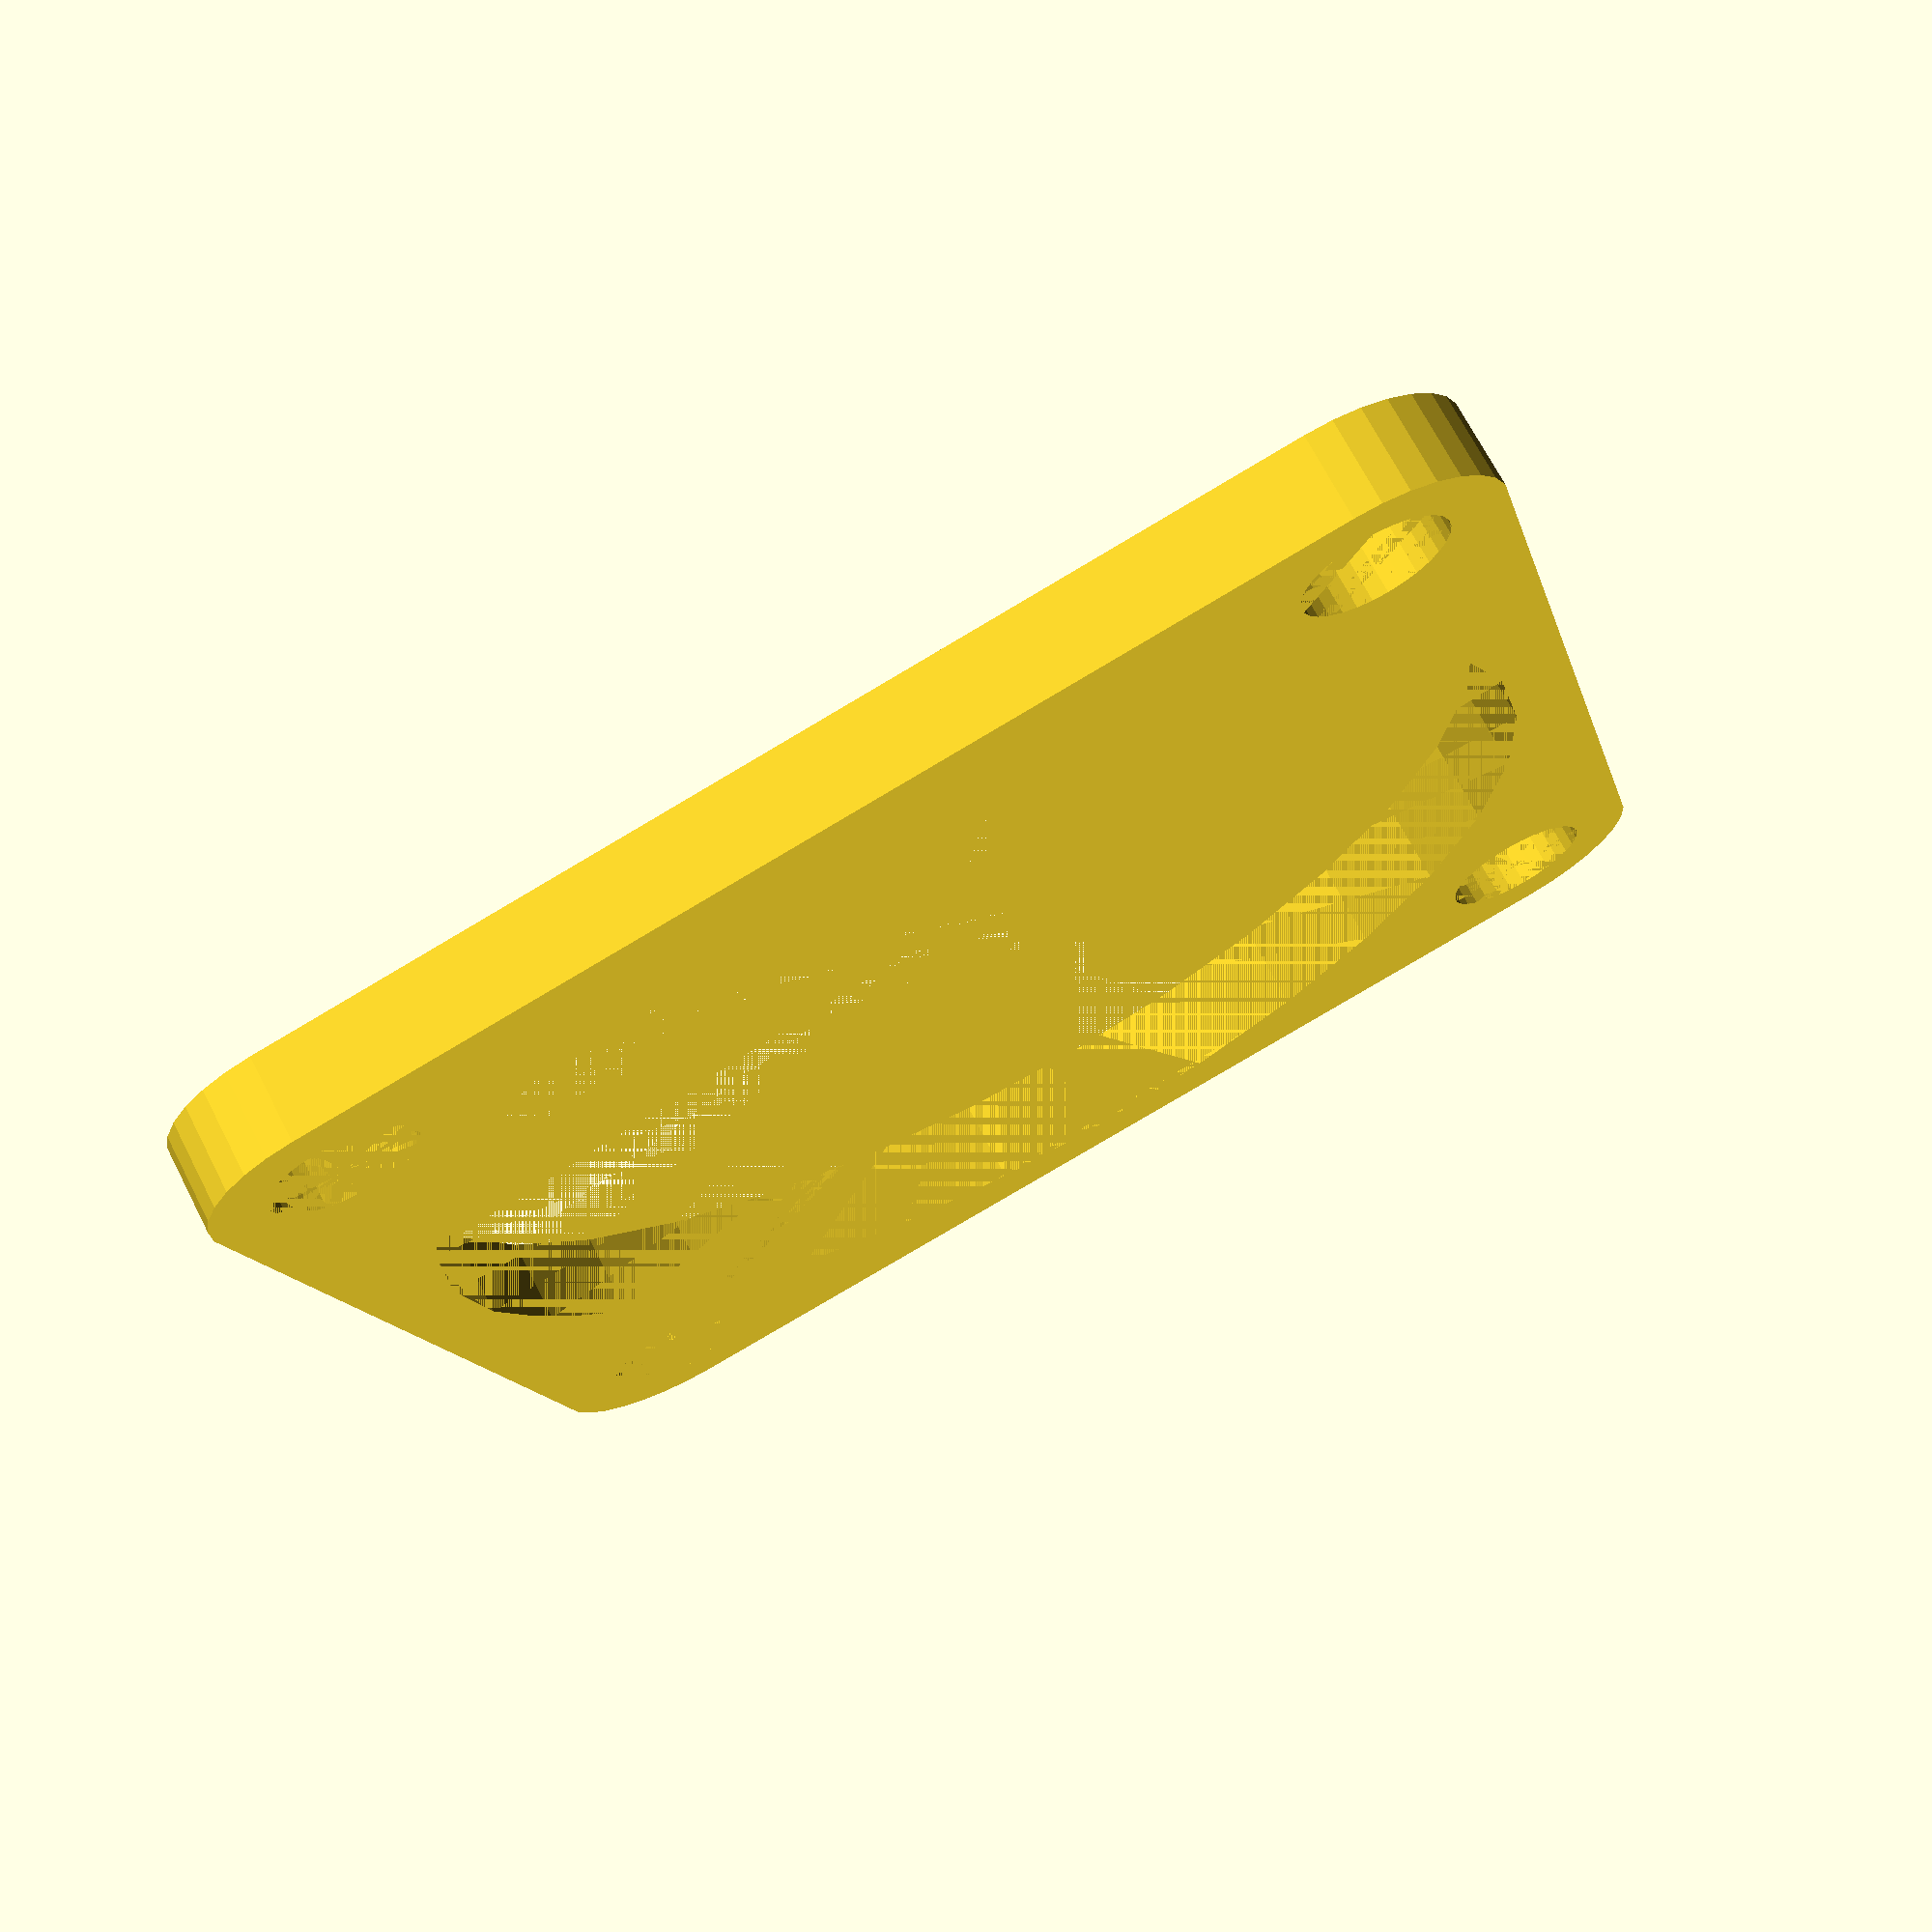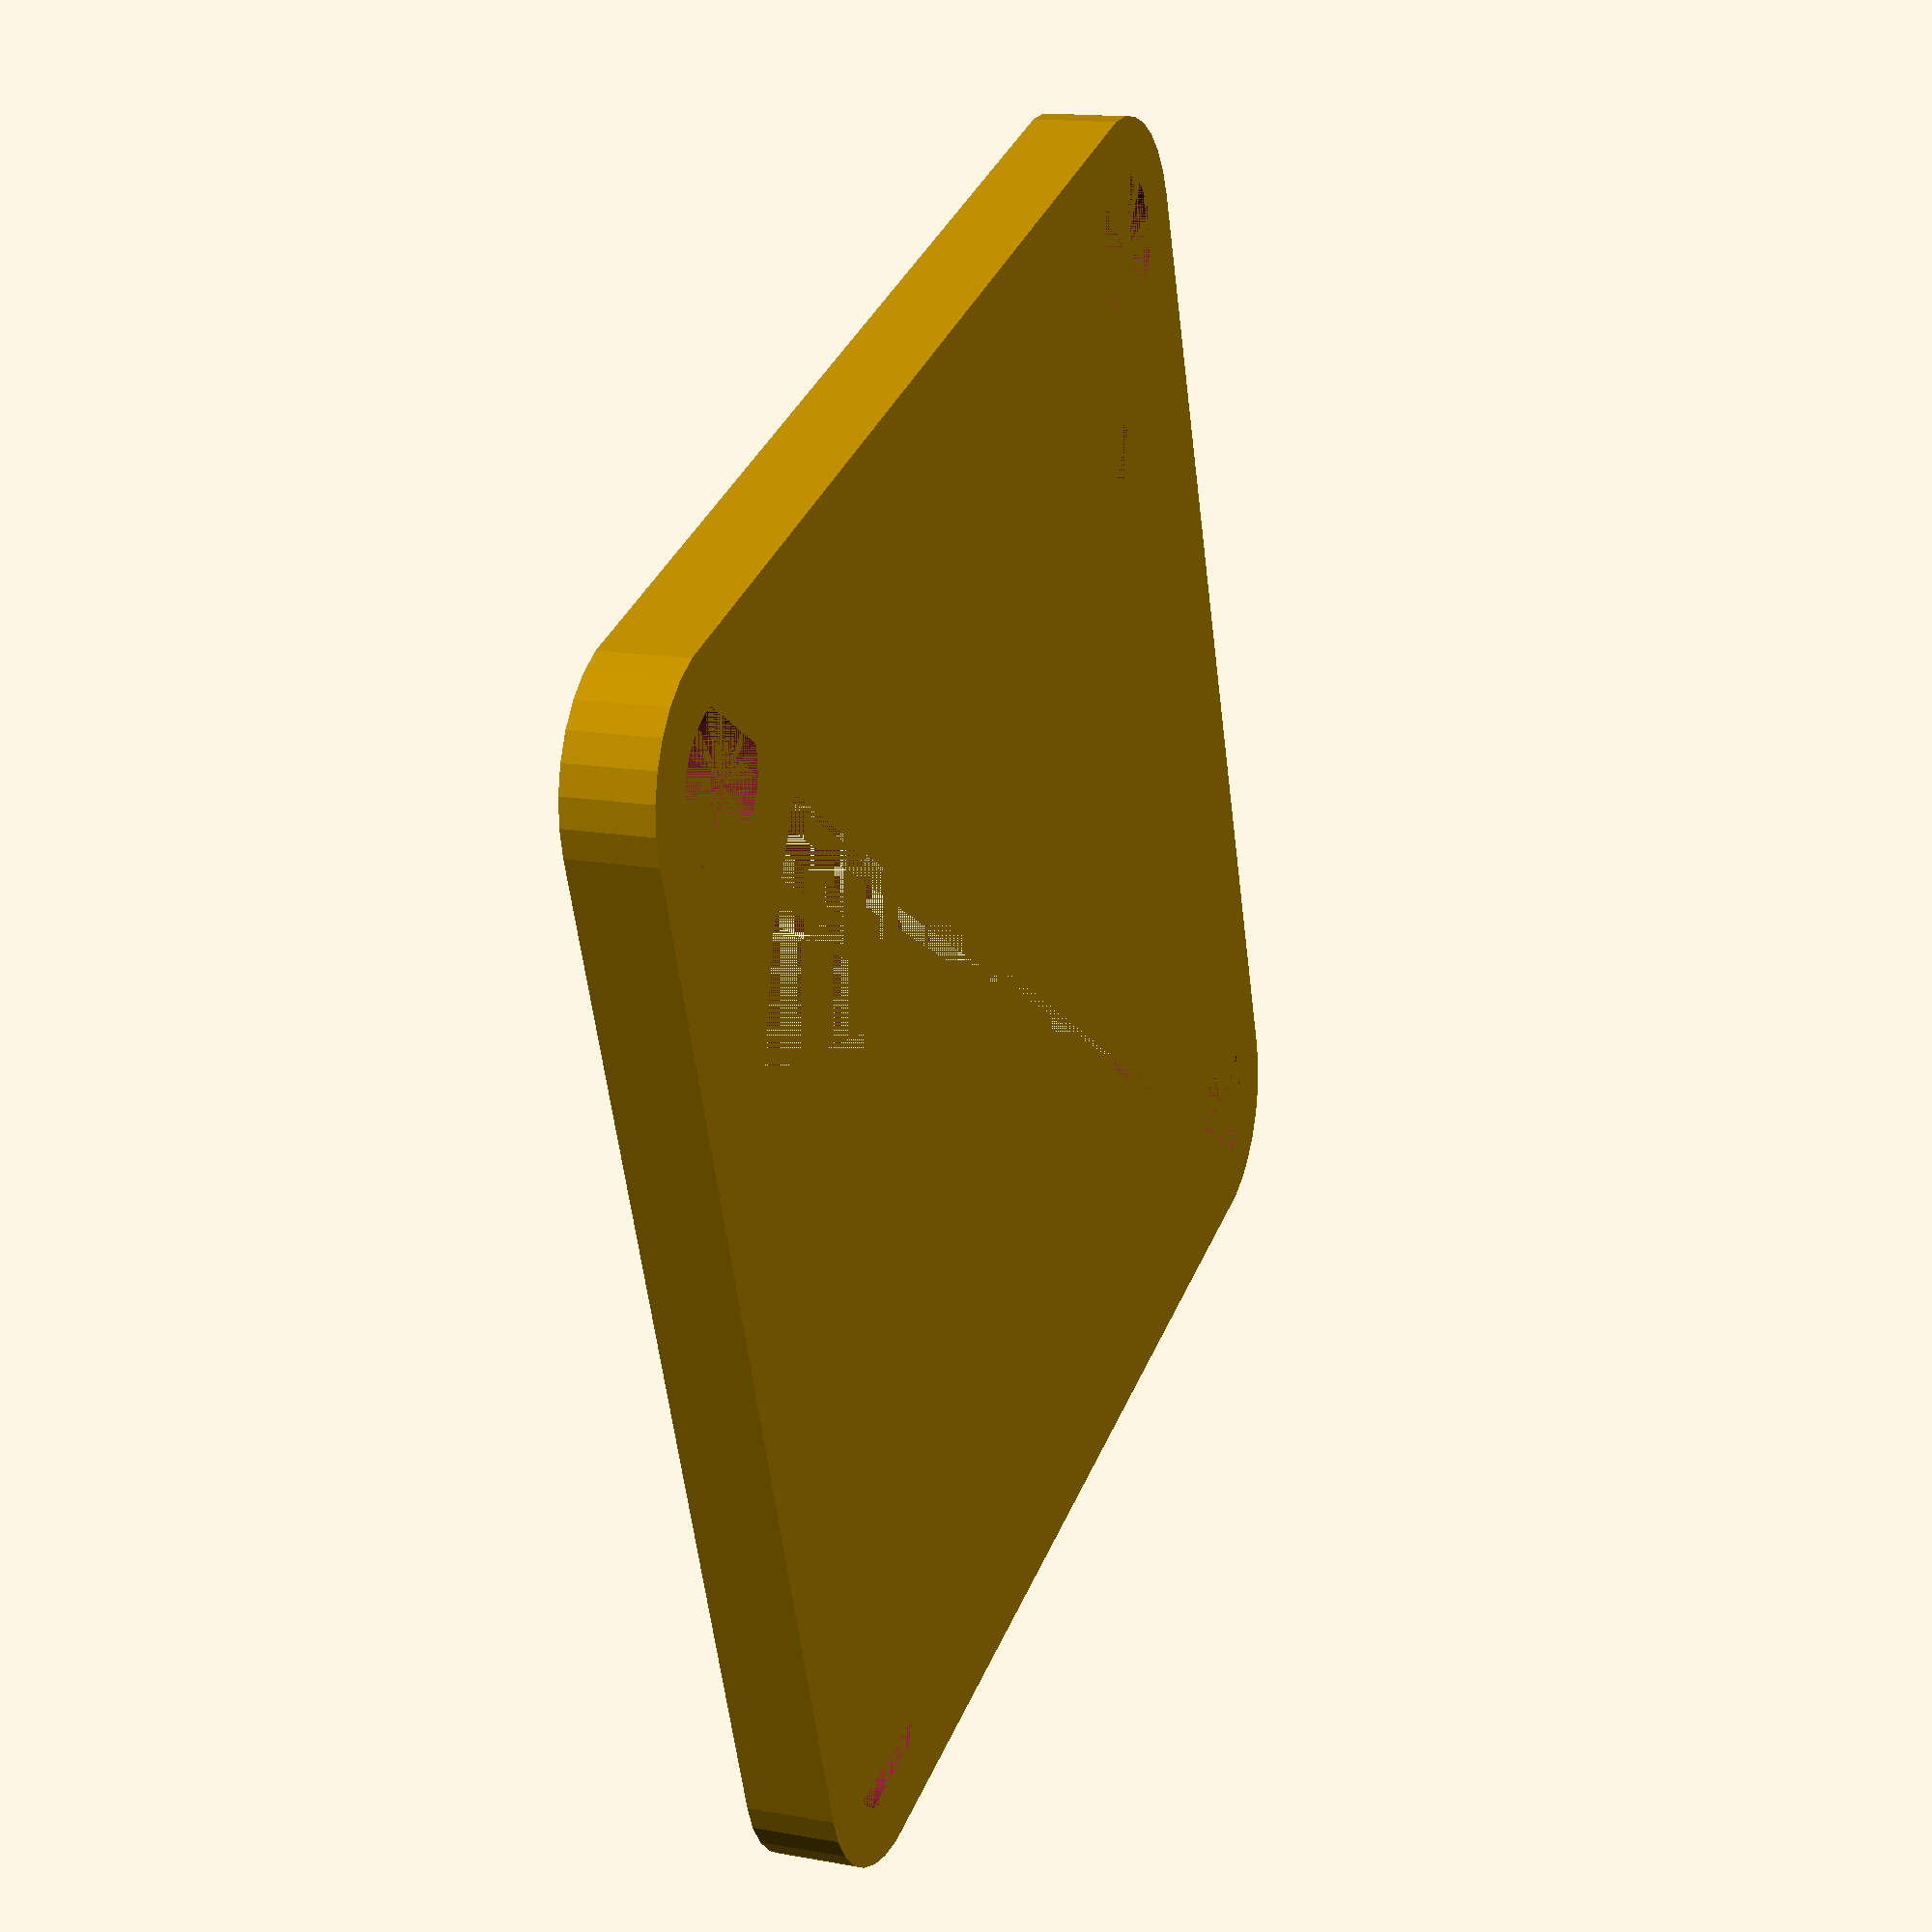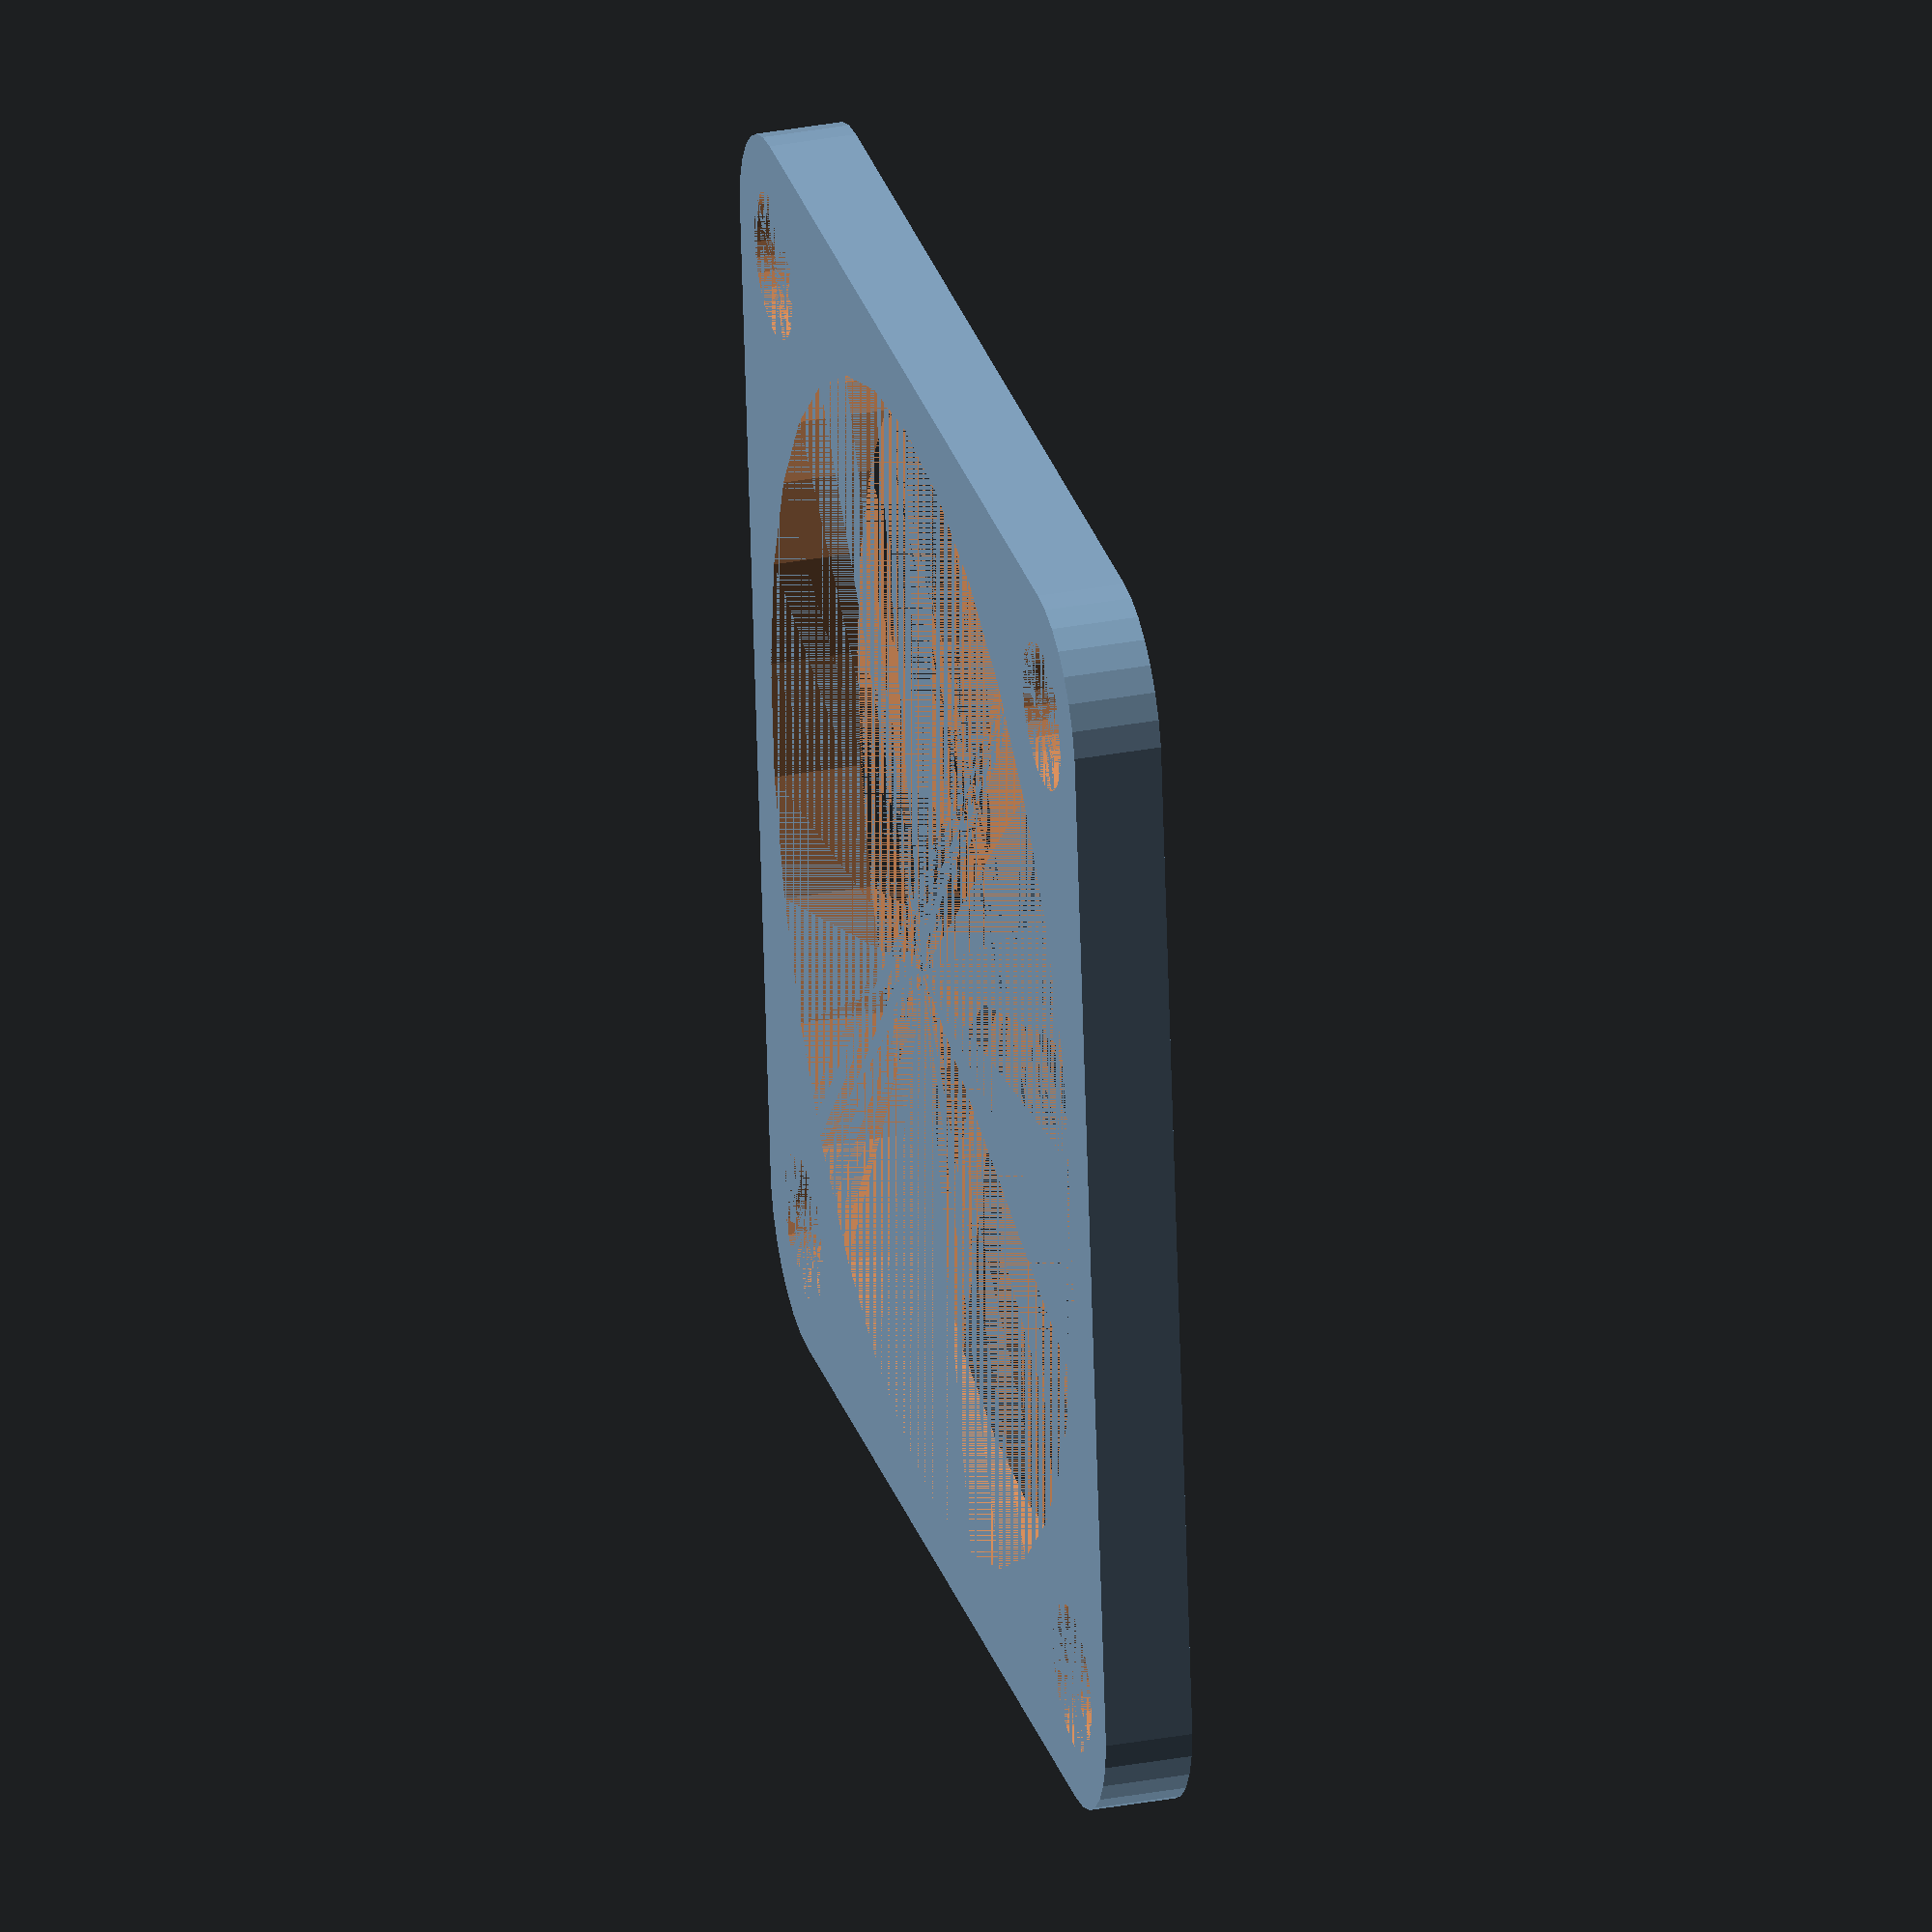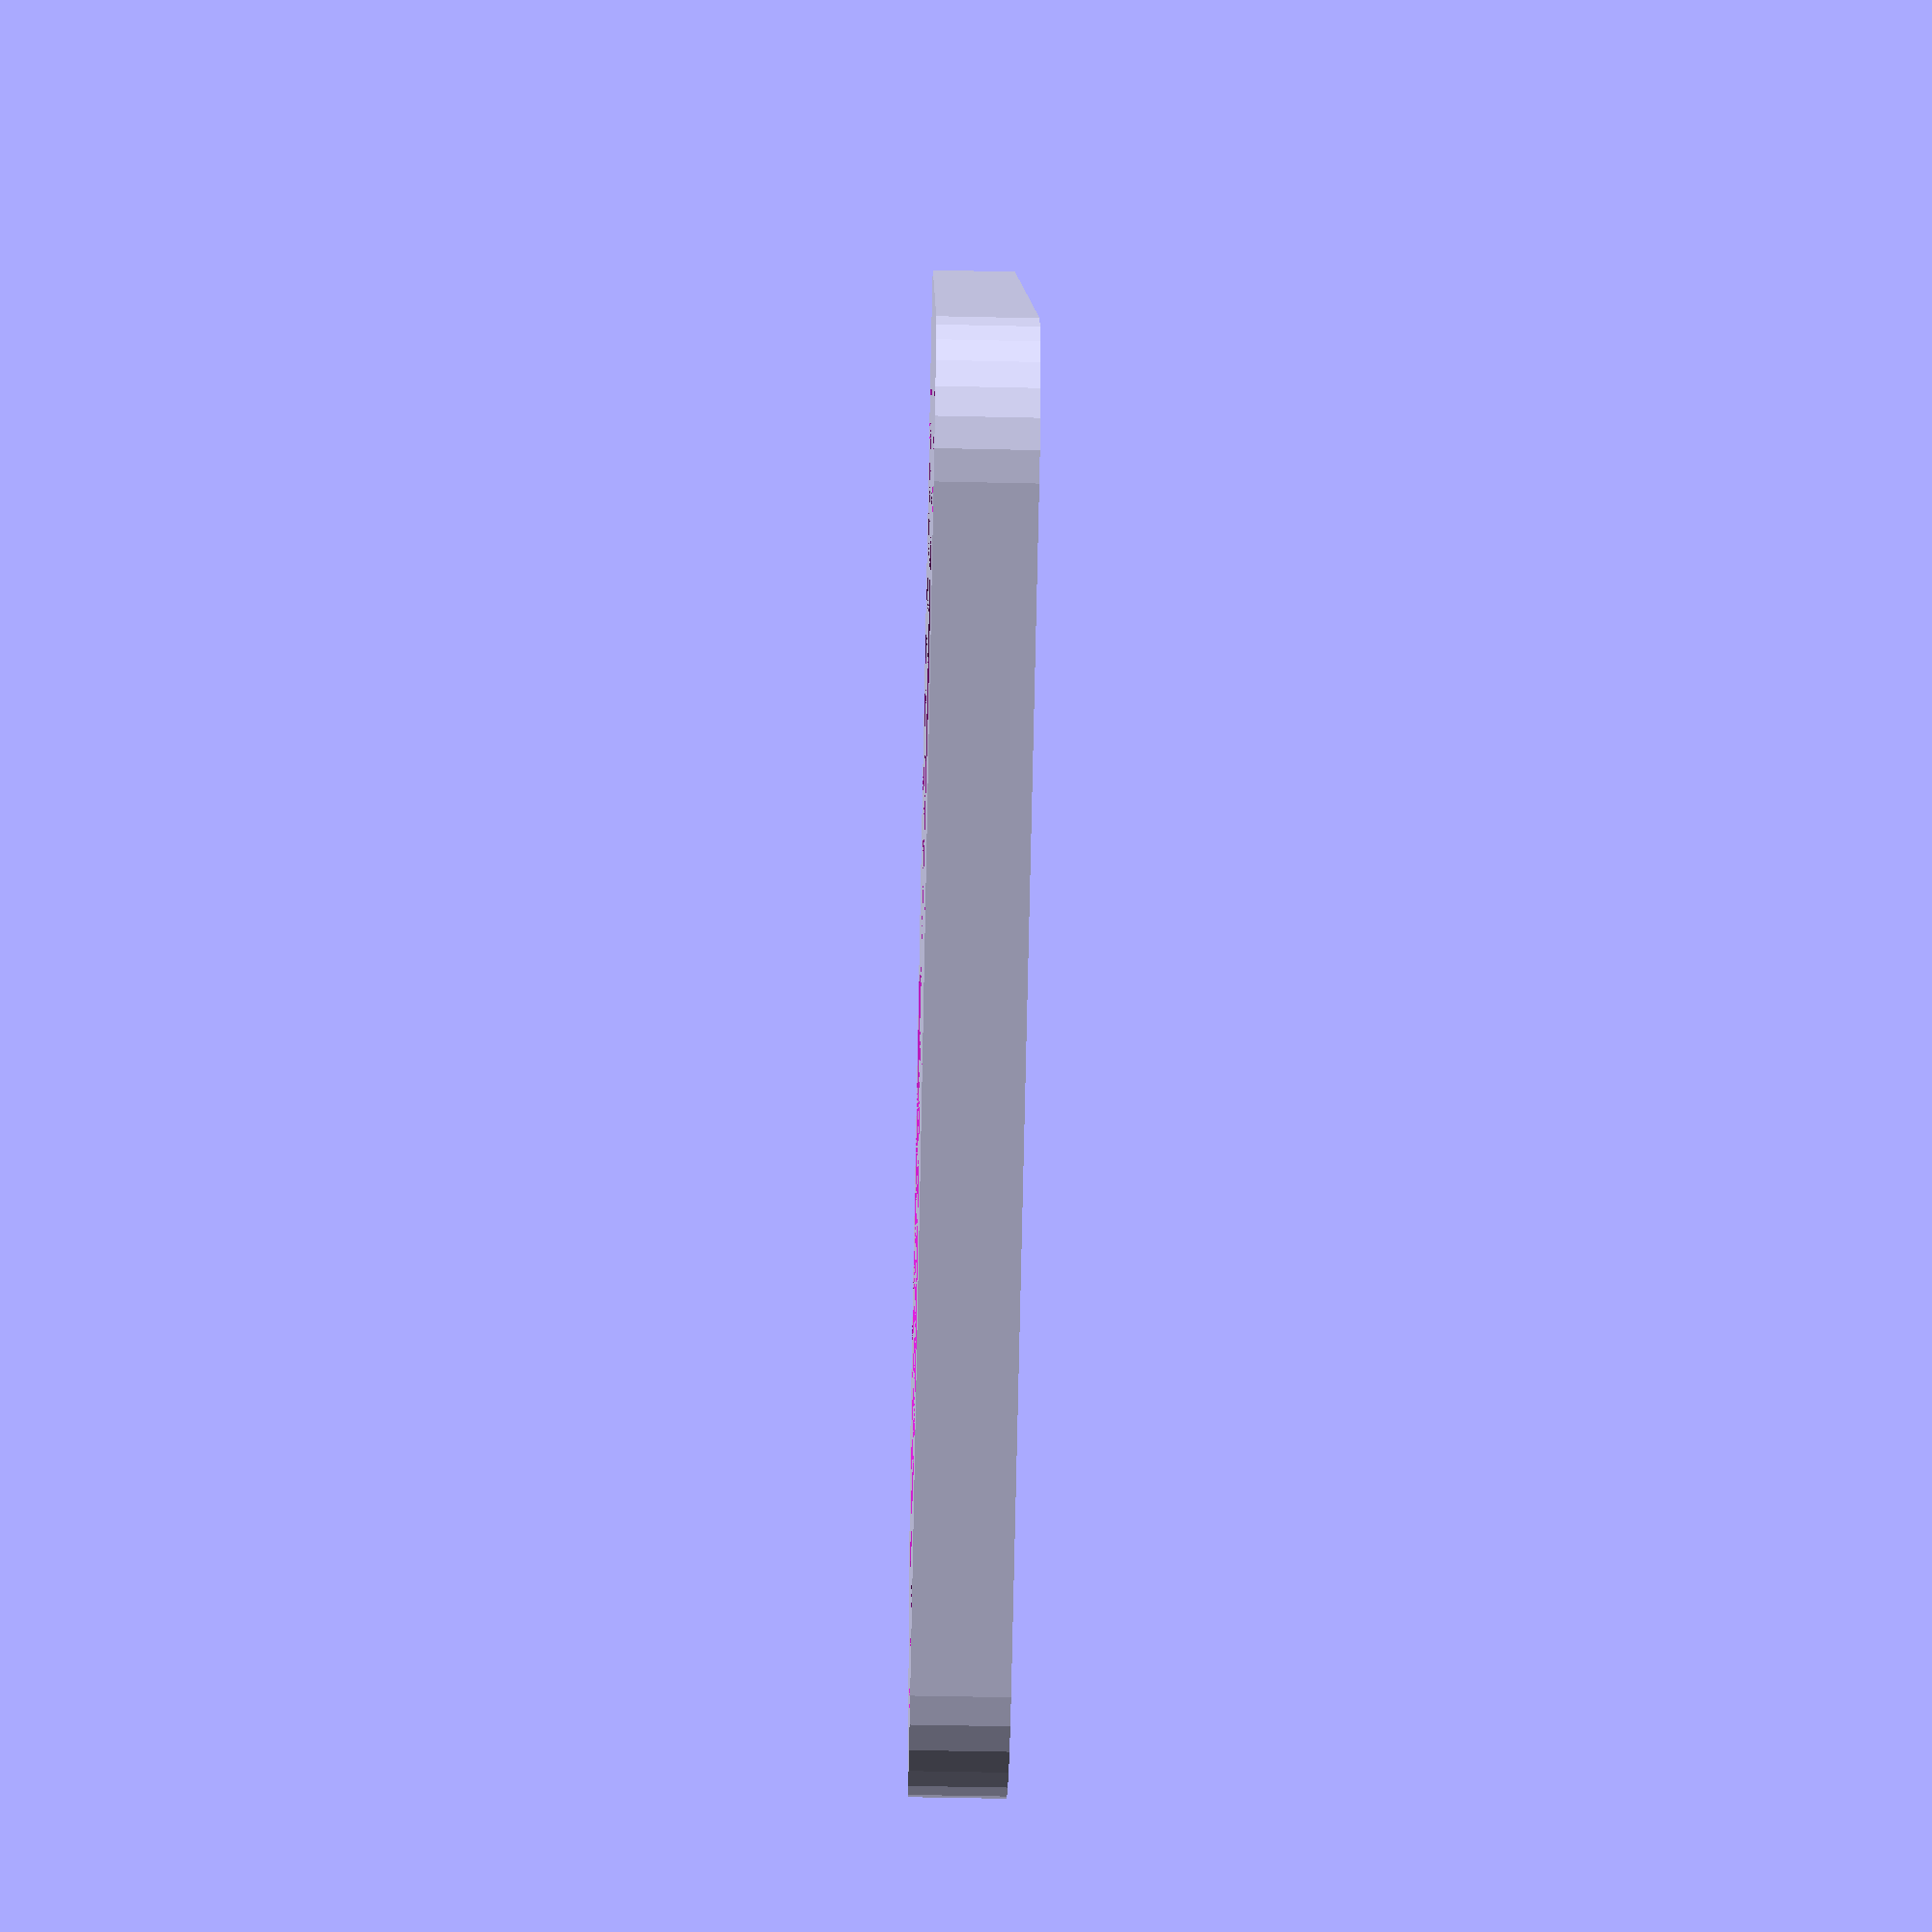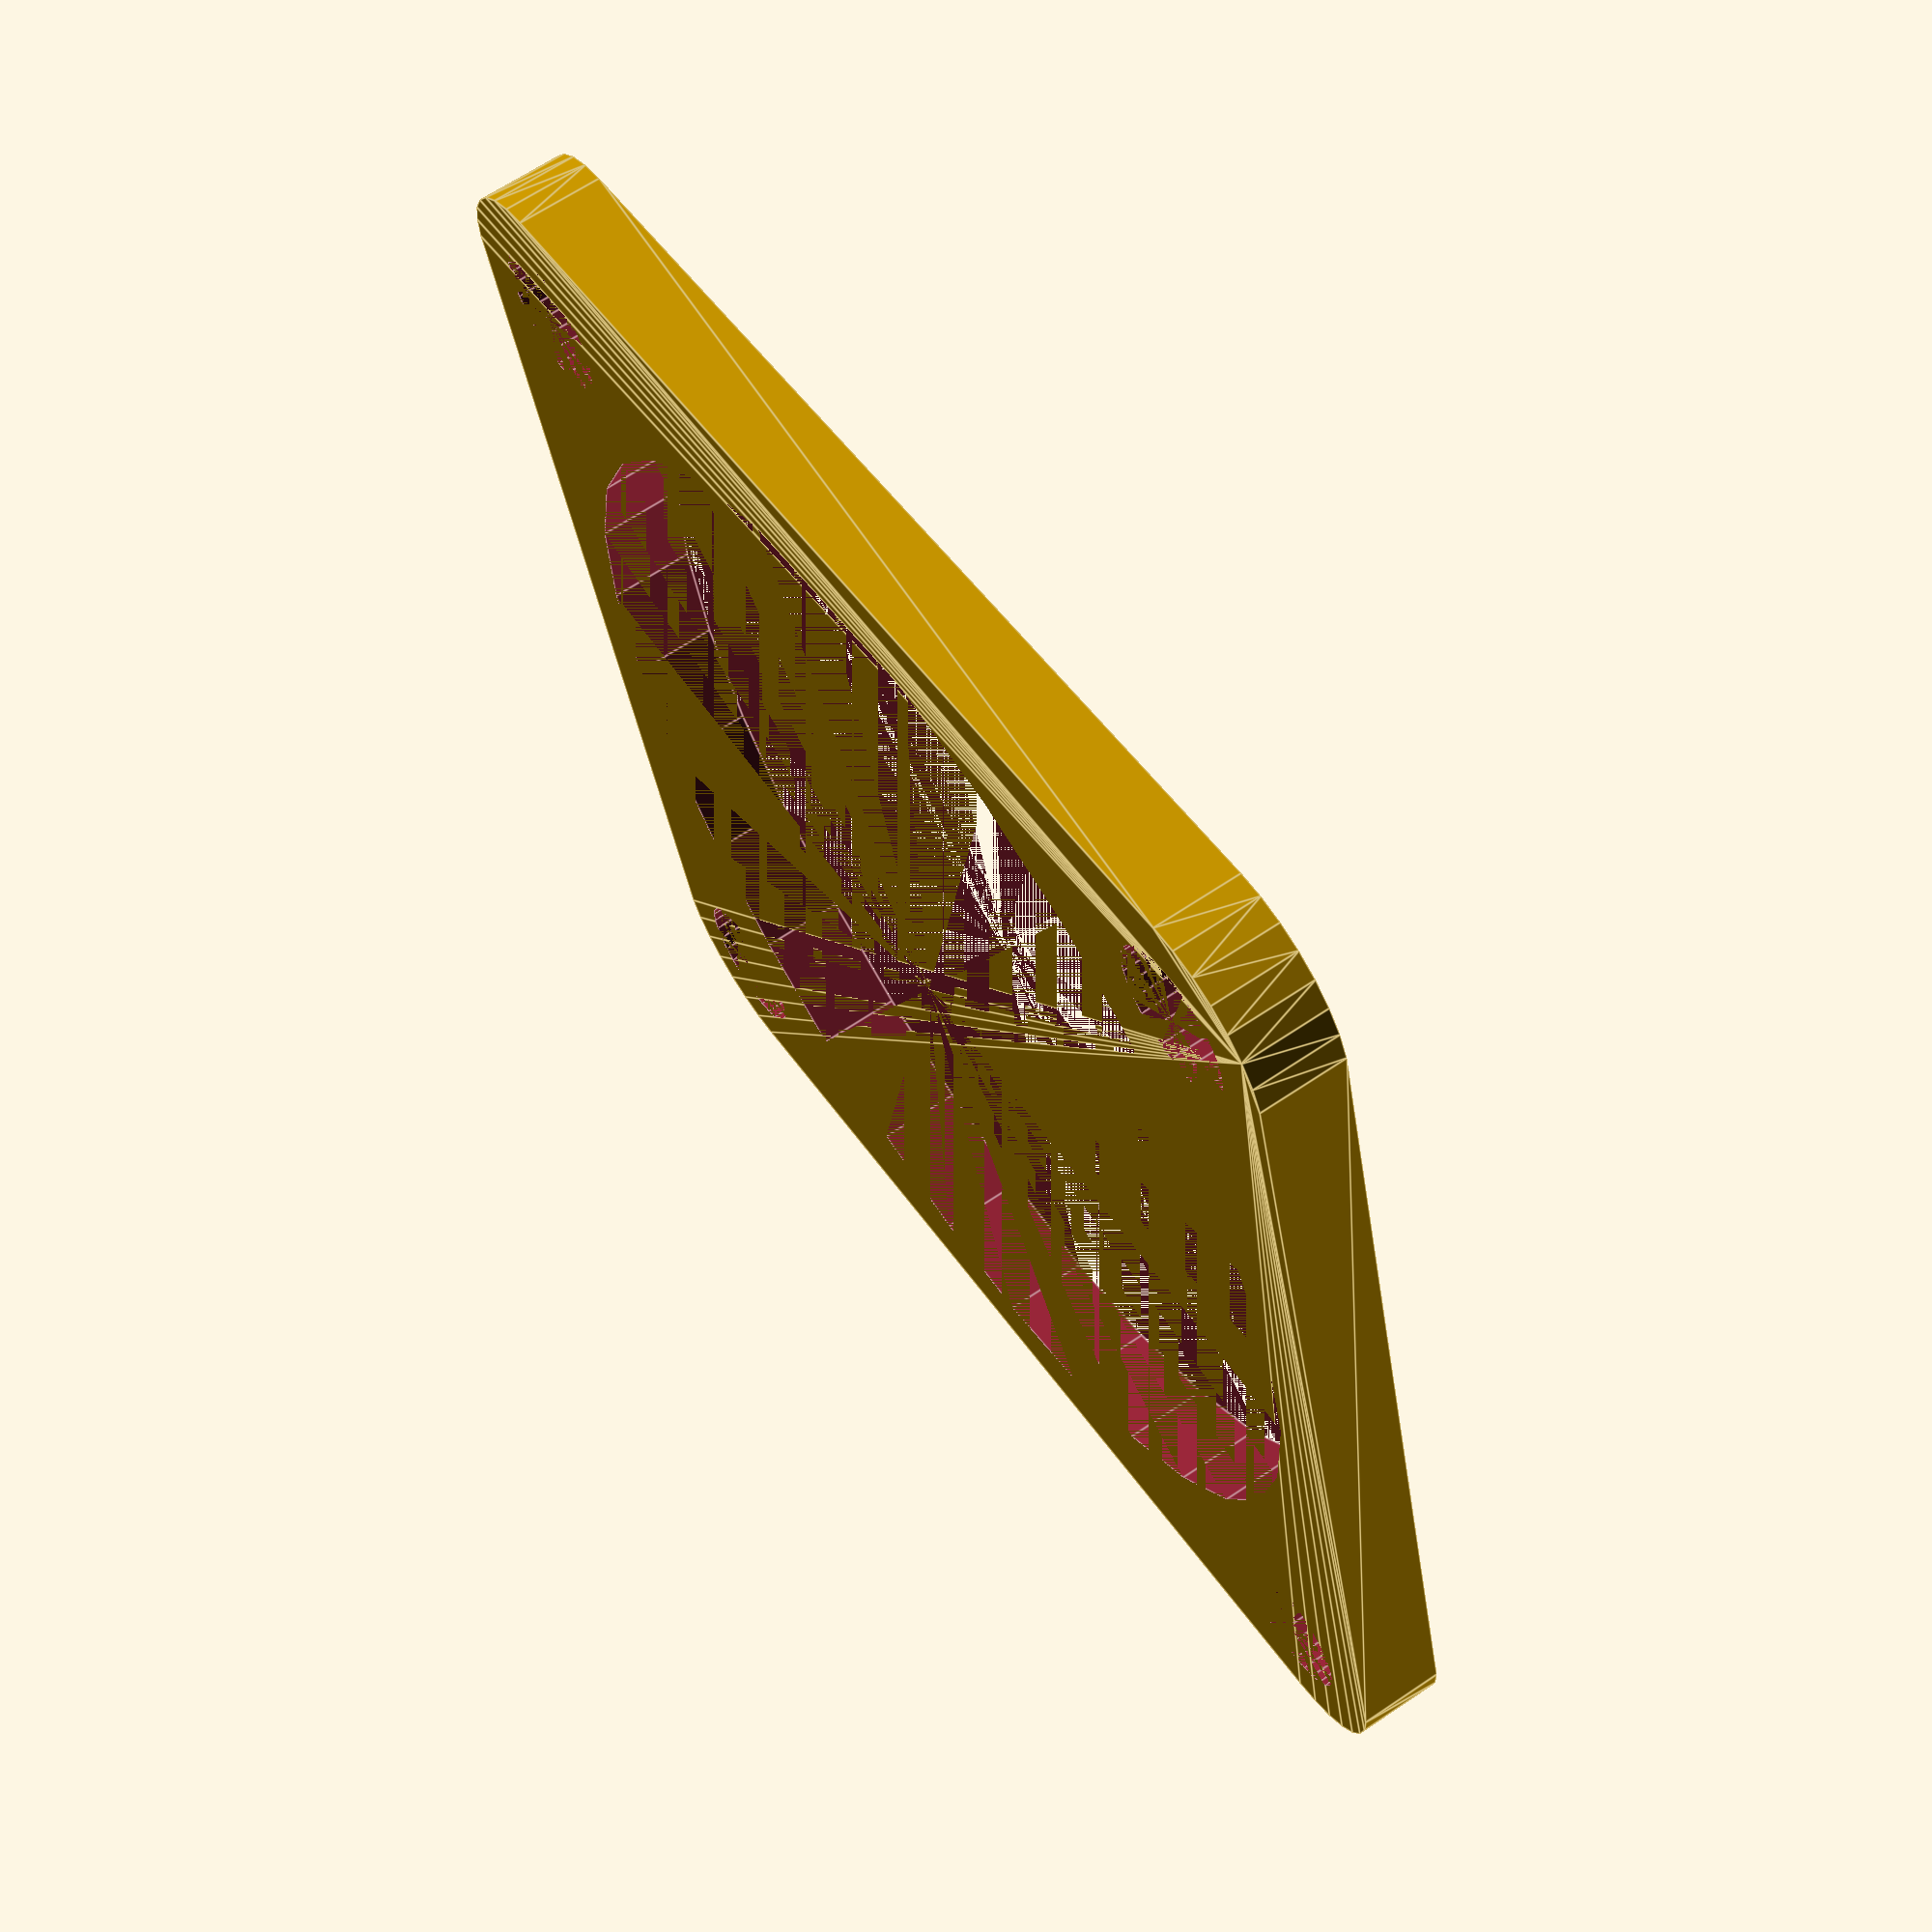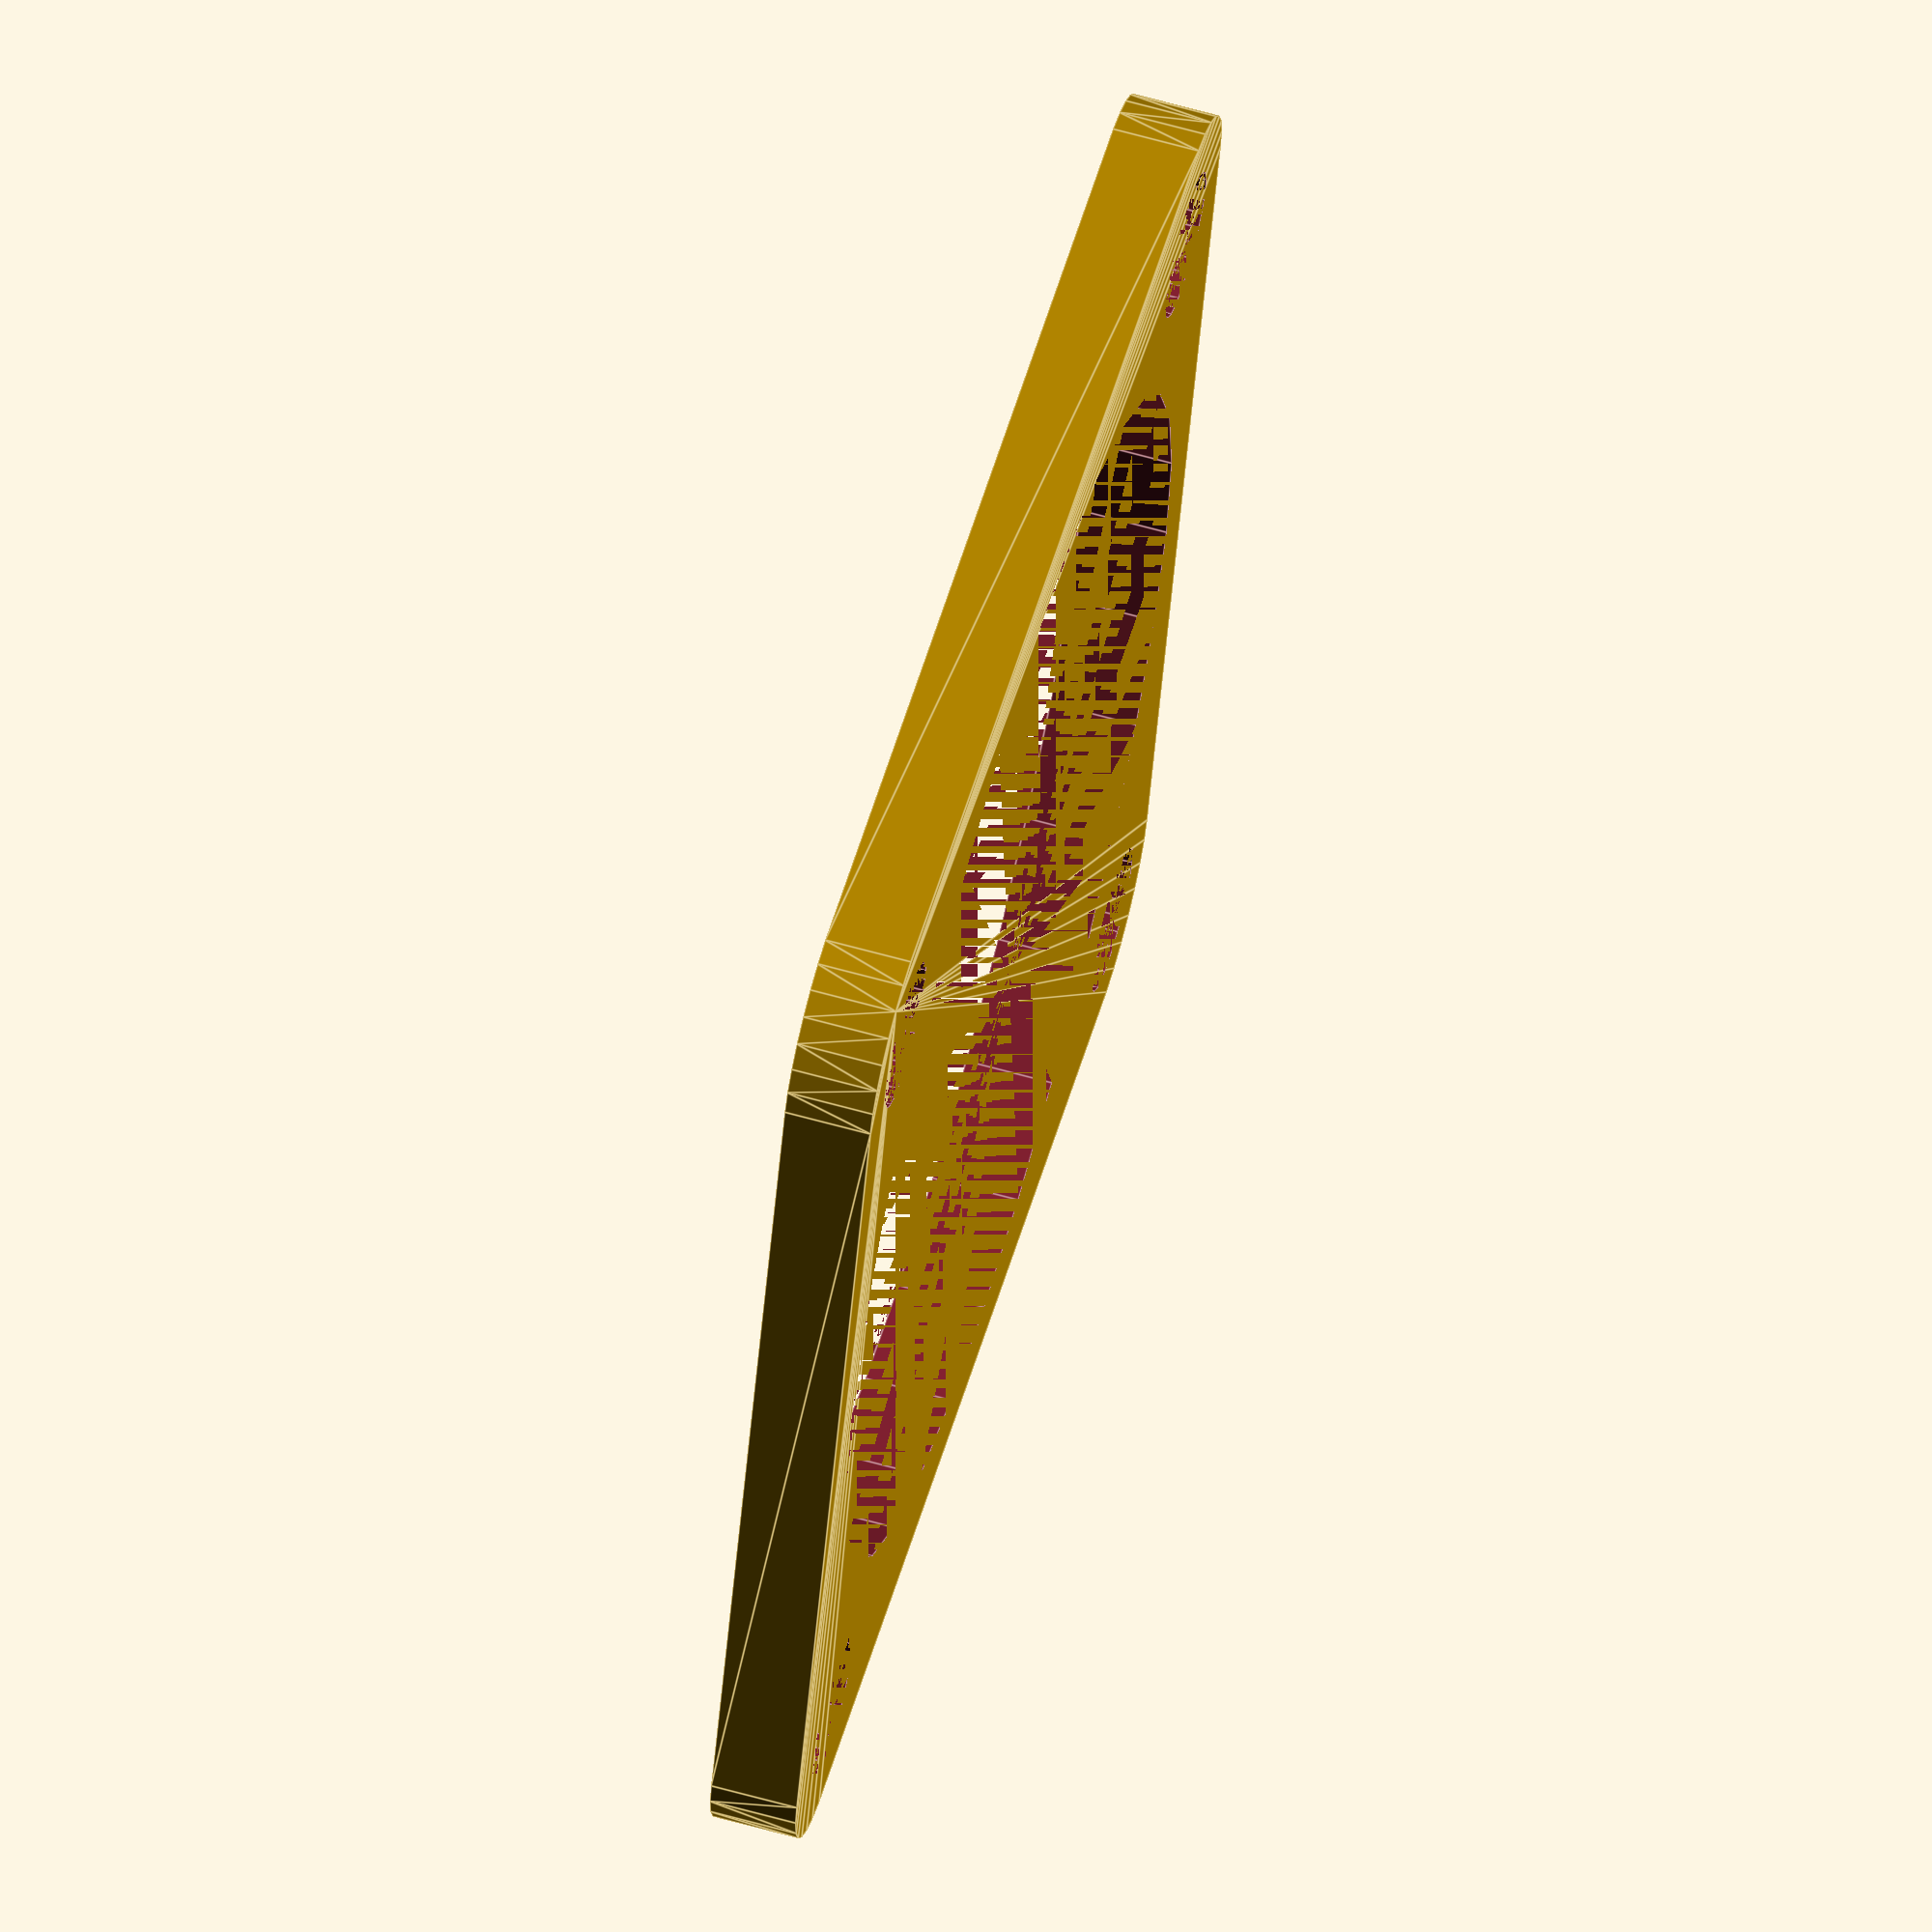
<openscad>
// A configurable fan size adapter
// Create by : Sherif Eid
// sherif.eid@gmail.com

// Here goes design variables, dimensions are in mm
t_wall = 2;      // wall thickness
d_fan1 = 30;     // fan 1 diameter
d_fan2 = 80;     // fan 2 diameter
angle_mani = 45; // manifold angle
d_screw = 3.4;   // M3 screw diameter

// other advanced variables
res_scale = 10;


// modules go here
module fanplate(diameter,screw_hole,thick) 
{
    difference()
    {
        difference()
        {
            difference()
            {
                difference()
                {
                    difference()
                        {
                        translate([diameter*0.1+diameter/-2,diameter*0.1+diameter/-2,0]) minkowski()
                        { 
                         cube([diameter-2*diameter*0.1,diameter-2*diameter*0.1,thick/2]);
                         cylinder(h=thick/2,r=diameter*0.1);
                        }
                        cylinder(thick,0.9*diameter/2,0.9*diameter/2);
                        }
                    translate([0.8*diameter/2,0.8*diameter/2,0]) cylinder(d=screw_hole,h=thick);
                }
                translate([-0.8*diameter/2,0.8*diameter/2,0]) cylinder(d=screw_hole,h=thick);
            }
            translate([-0.8*diameter/2,-0.8*diameter/2,0]) cylinder(d=screw_hole,h=thick);
        }
        translate([0.8*diameter/2,-0.8*diameter/2,0]) cylinder(d=screw_hole,h=thick);
    }
}



// body code goes here
scale(1/res_scale) fanplate(d_fan1*res_scale,d_screw*res_scale,t_wall*res_scale);
//fanplate(d_fan1,2,t_wall);
</openscad>
<views>
elev=110.2 azim=104.5 roll=27.2 proj=p view=solid
elev=345.2 azim=19.1 roll=111.5 proj=p view=wireframe
elev=147.6 azim=263.5 roll=104.6 proj=o view=wireframe
elev=55.3 azim=294.5 roll=268.7 proj=p view=solid
elev=293.6 azim=105.1 roll=236.0 proj=p view=edges
elev=114.9 azim=345.3 roll=74.3 proj=o view=edges
</views>
